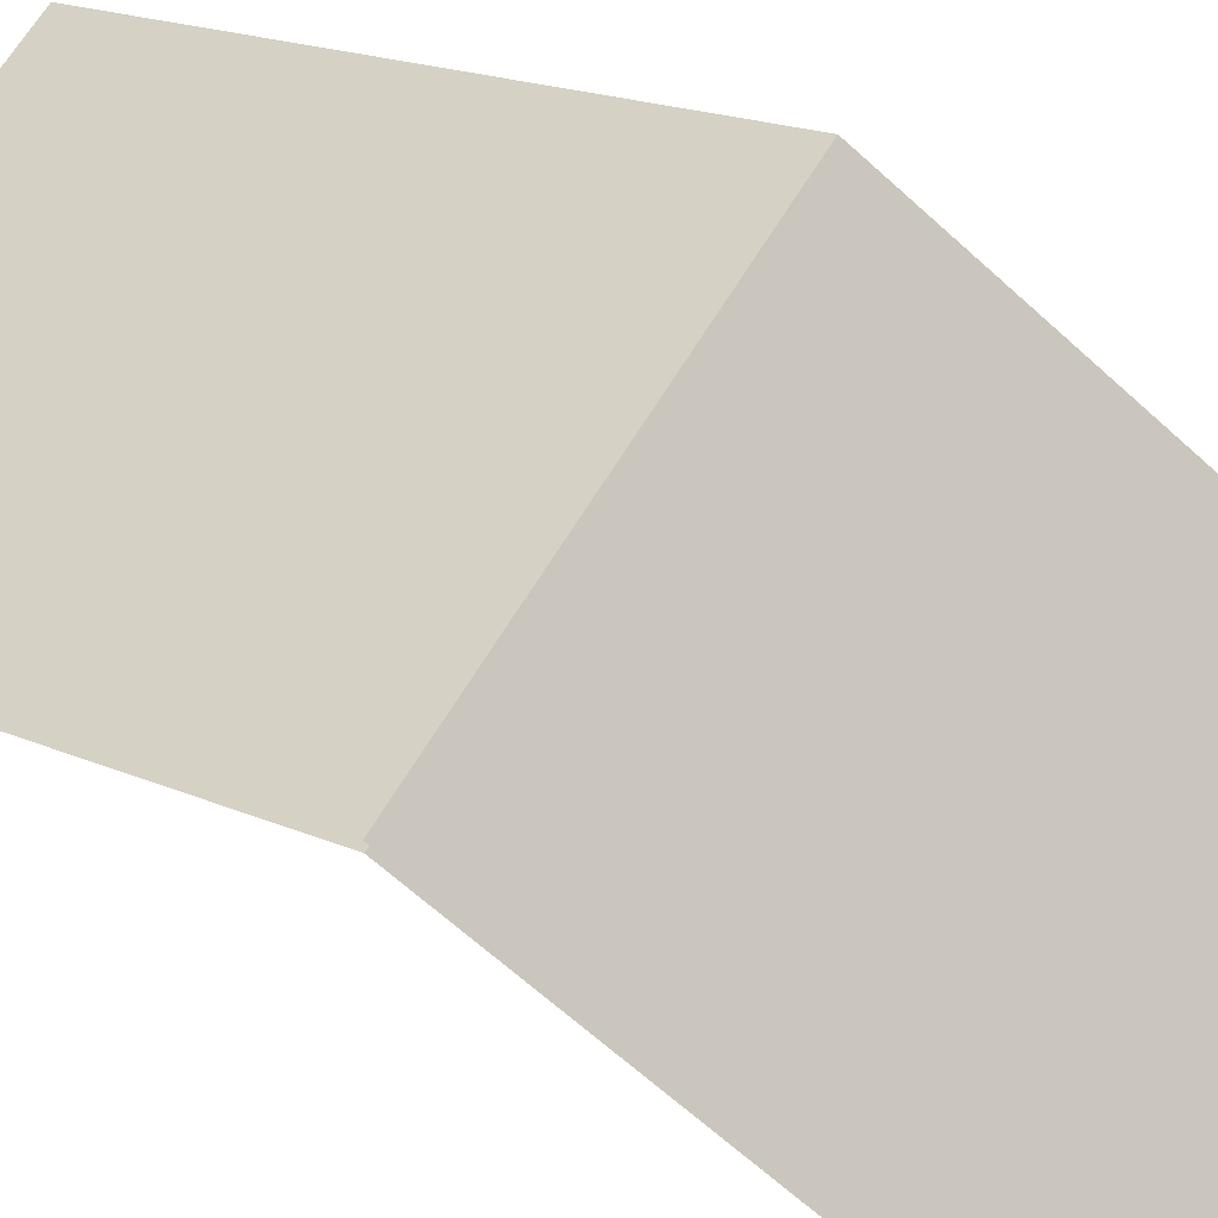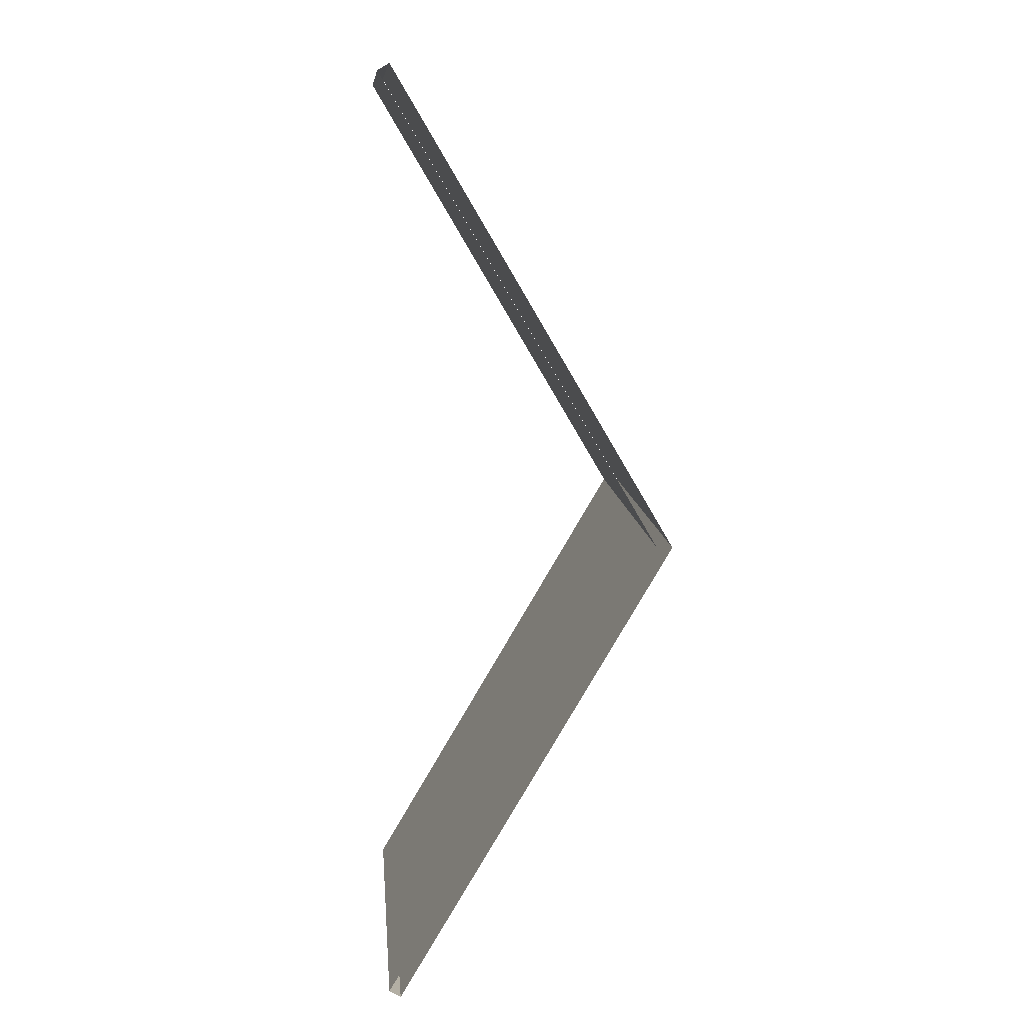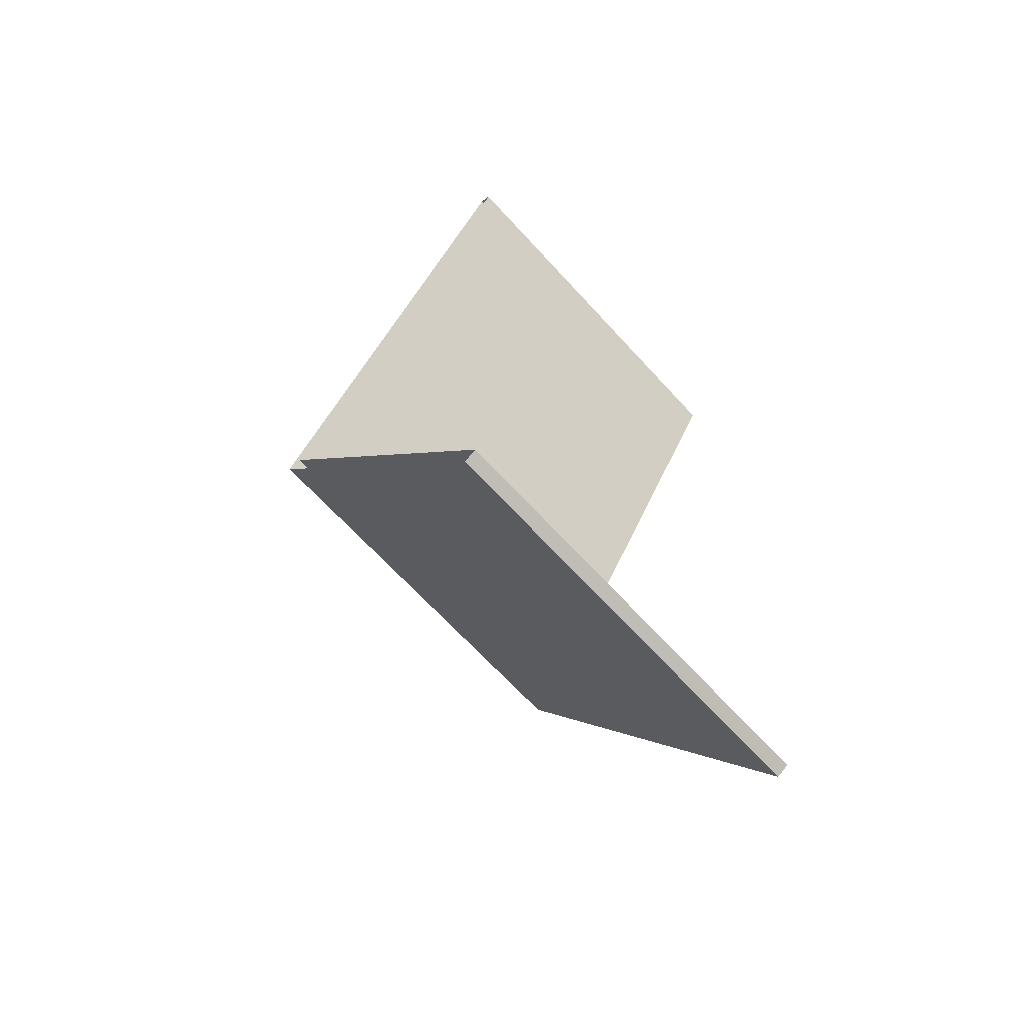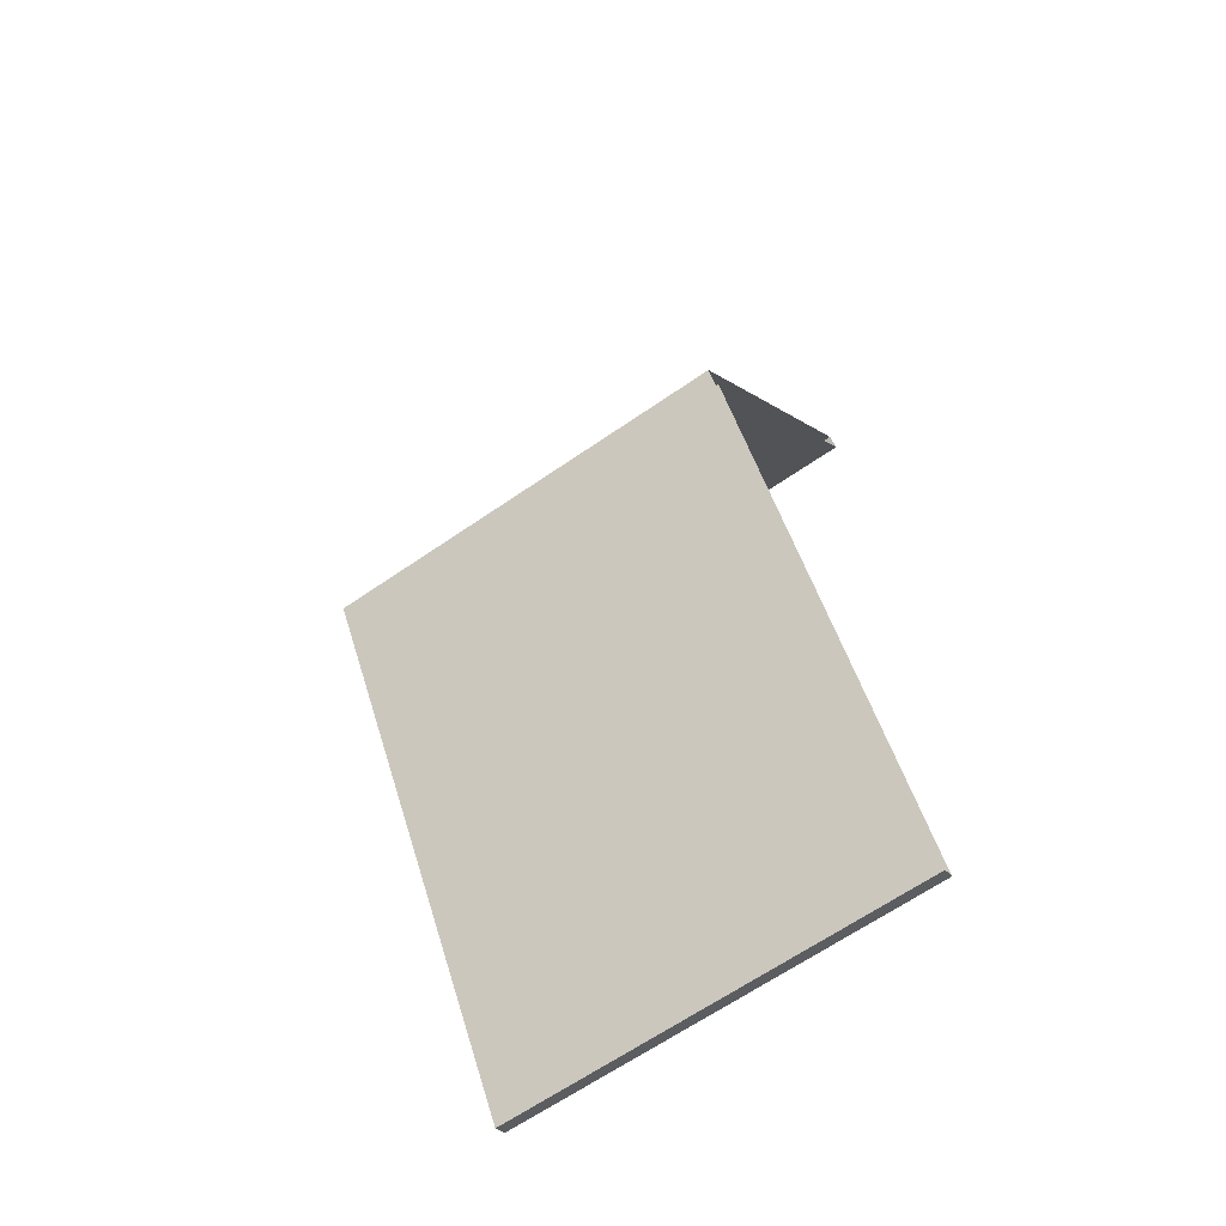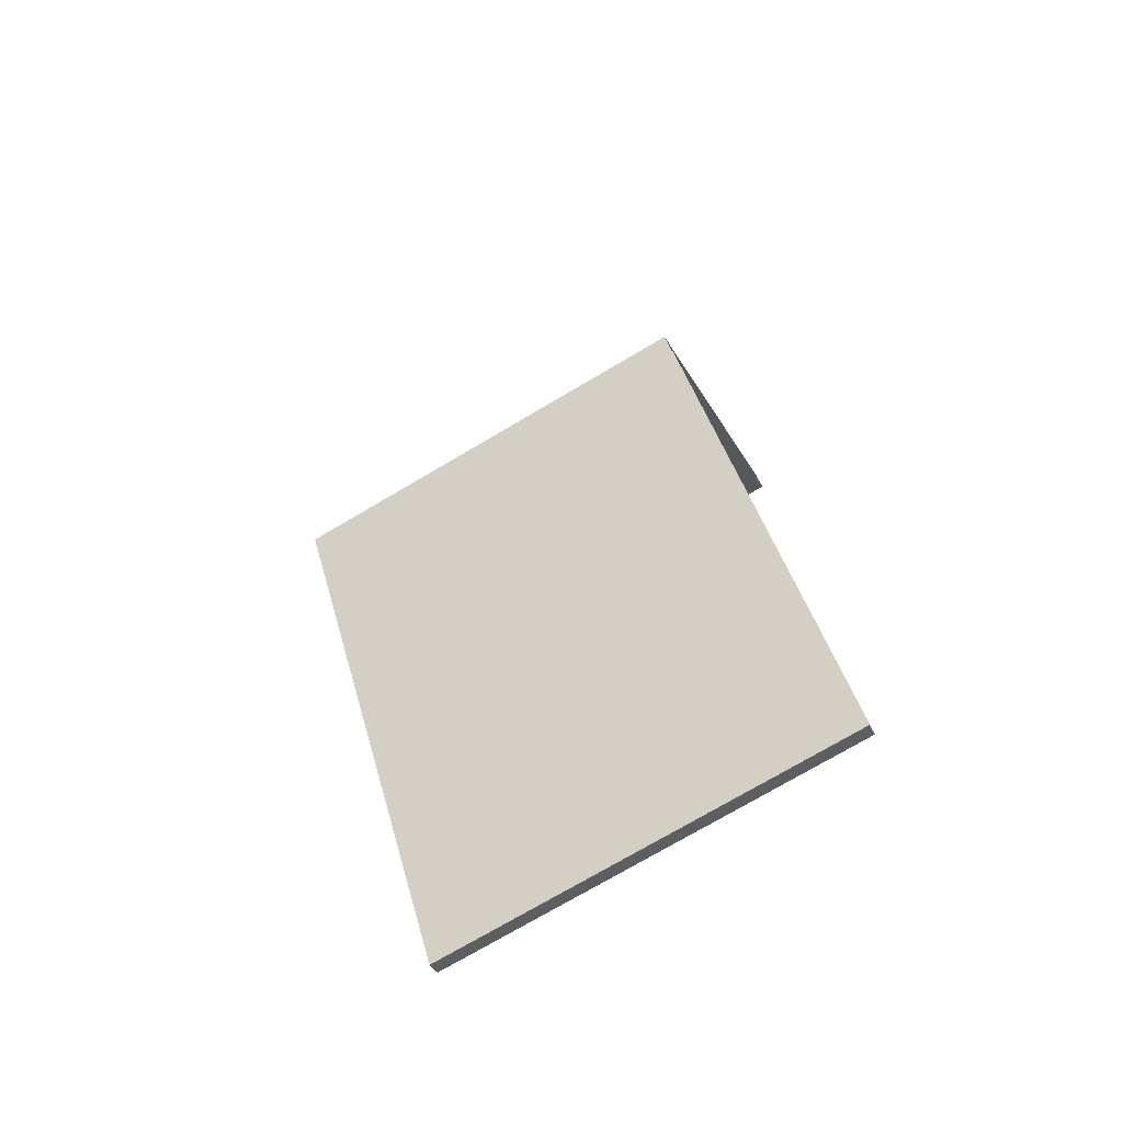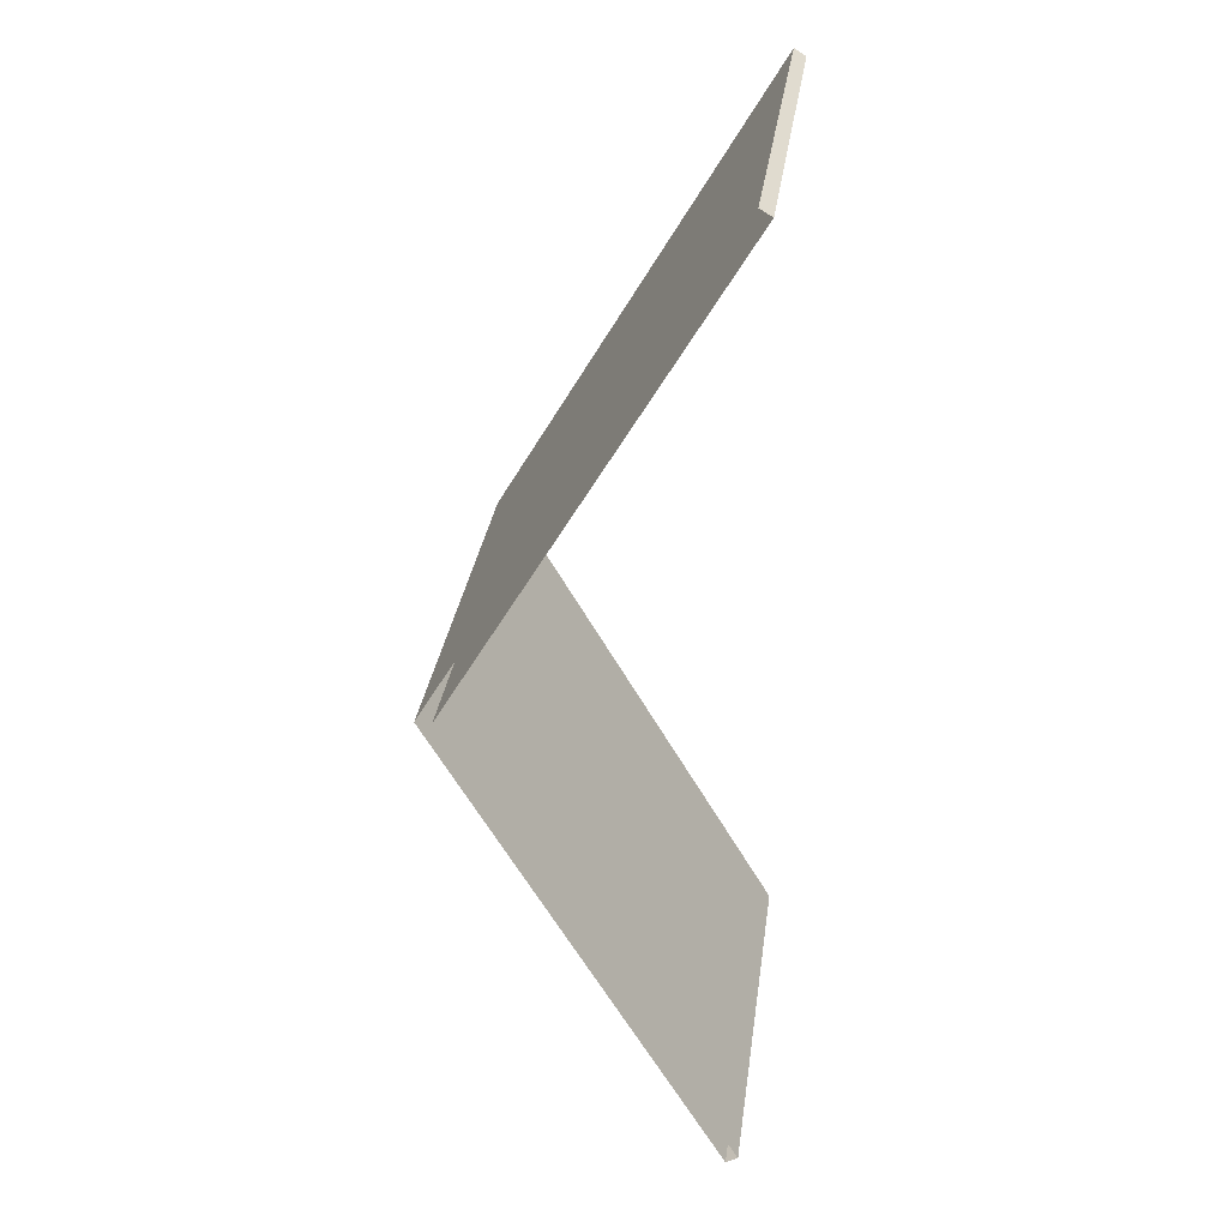
<metadata>
{"format":"obj","ext":"obj","renderer":"f3d","projection":"perspective","resolution":1024,"background":"white","views":[{"elev":65.8,"azim":-58.8,"up":"+Y"},{"elev":10.9,"azim":85.2,"up":"+Z"},{"elev":-67.7,"azim":-47.4,"up":"+Z"},{"elev":-66.1,"azim":-145.4,"up":"+Z"},{"elev":-75.8,"azim":-149.6,"up":"+Z"},{"elev":30.6,"azim":-82.4,"up":"+Z"}]}
</metadata>
<code>
v -5.177e-06 4.5 3
v 3 2.435 -0.5131
v 3 4.5 3
v -4.745e-06 2.435 -0.5131
v 3 2.349 -0.4624
v -5.177e-06 4.384 3
v 3 4.384 3
v -6.624e-06 2.349 -0.4624
v 3 2.349 -0.4624
v -4.745e-06 2.435 -0.5131
v -6.624e-06 2.349 -0.4624
v 3 2.435 -0.5131
v 3 2.435 6.513
v -5.177e-06 4.5 3
v 3 4.5 3
v -5.63e-06 2.435 6.513
v 3 2.349 6.462
v -5.177e-06 4.384 3
v -7.134e-06 2.349 6.462
v 3 4.384 3
v -5.63e-06 2.435 6.513
v 3 2.349 6.462
v -7.134e-06 2.349 6.462
v 3 2.435 6.513
g roof01_6x3m_A_2_10998_55
f 1 3 2
f 2 4 1
f 5 7 6
f 6 8 5
f 9 11 10
f 10 12 9
f 13 15 14
f 14 16 13
f 17 19 18
f 18 20 17
f 21 23 22
f 22 24 21

</code>
